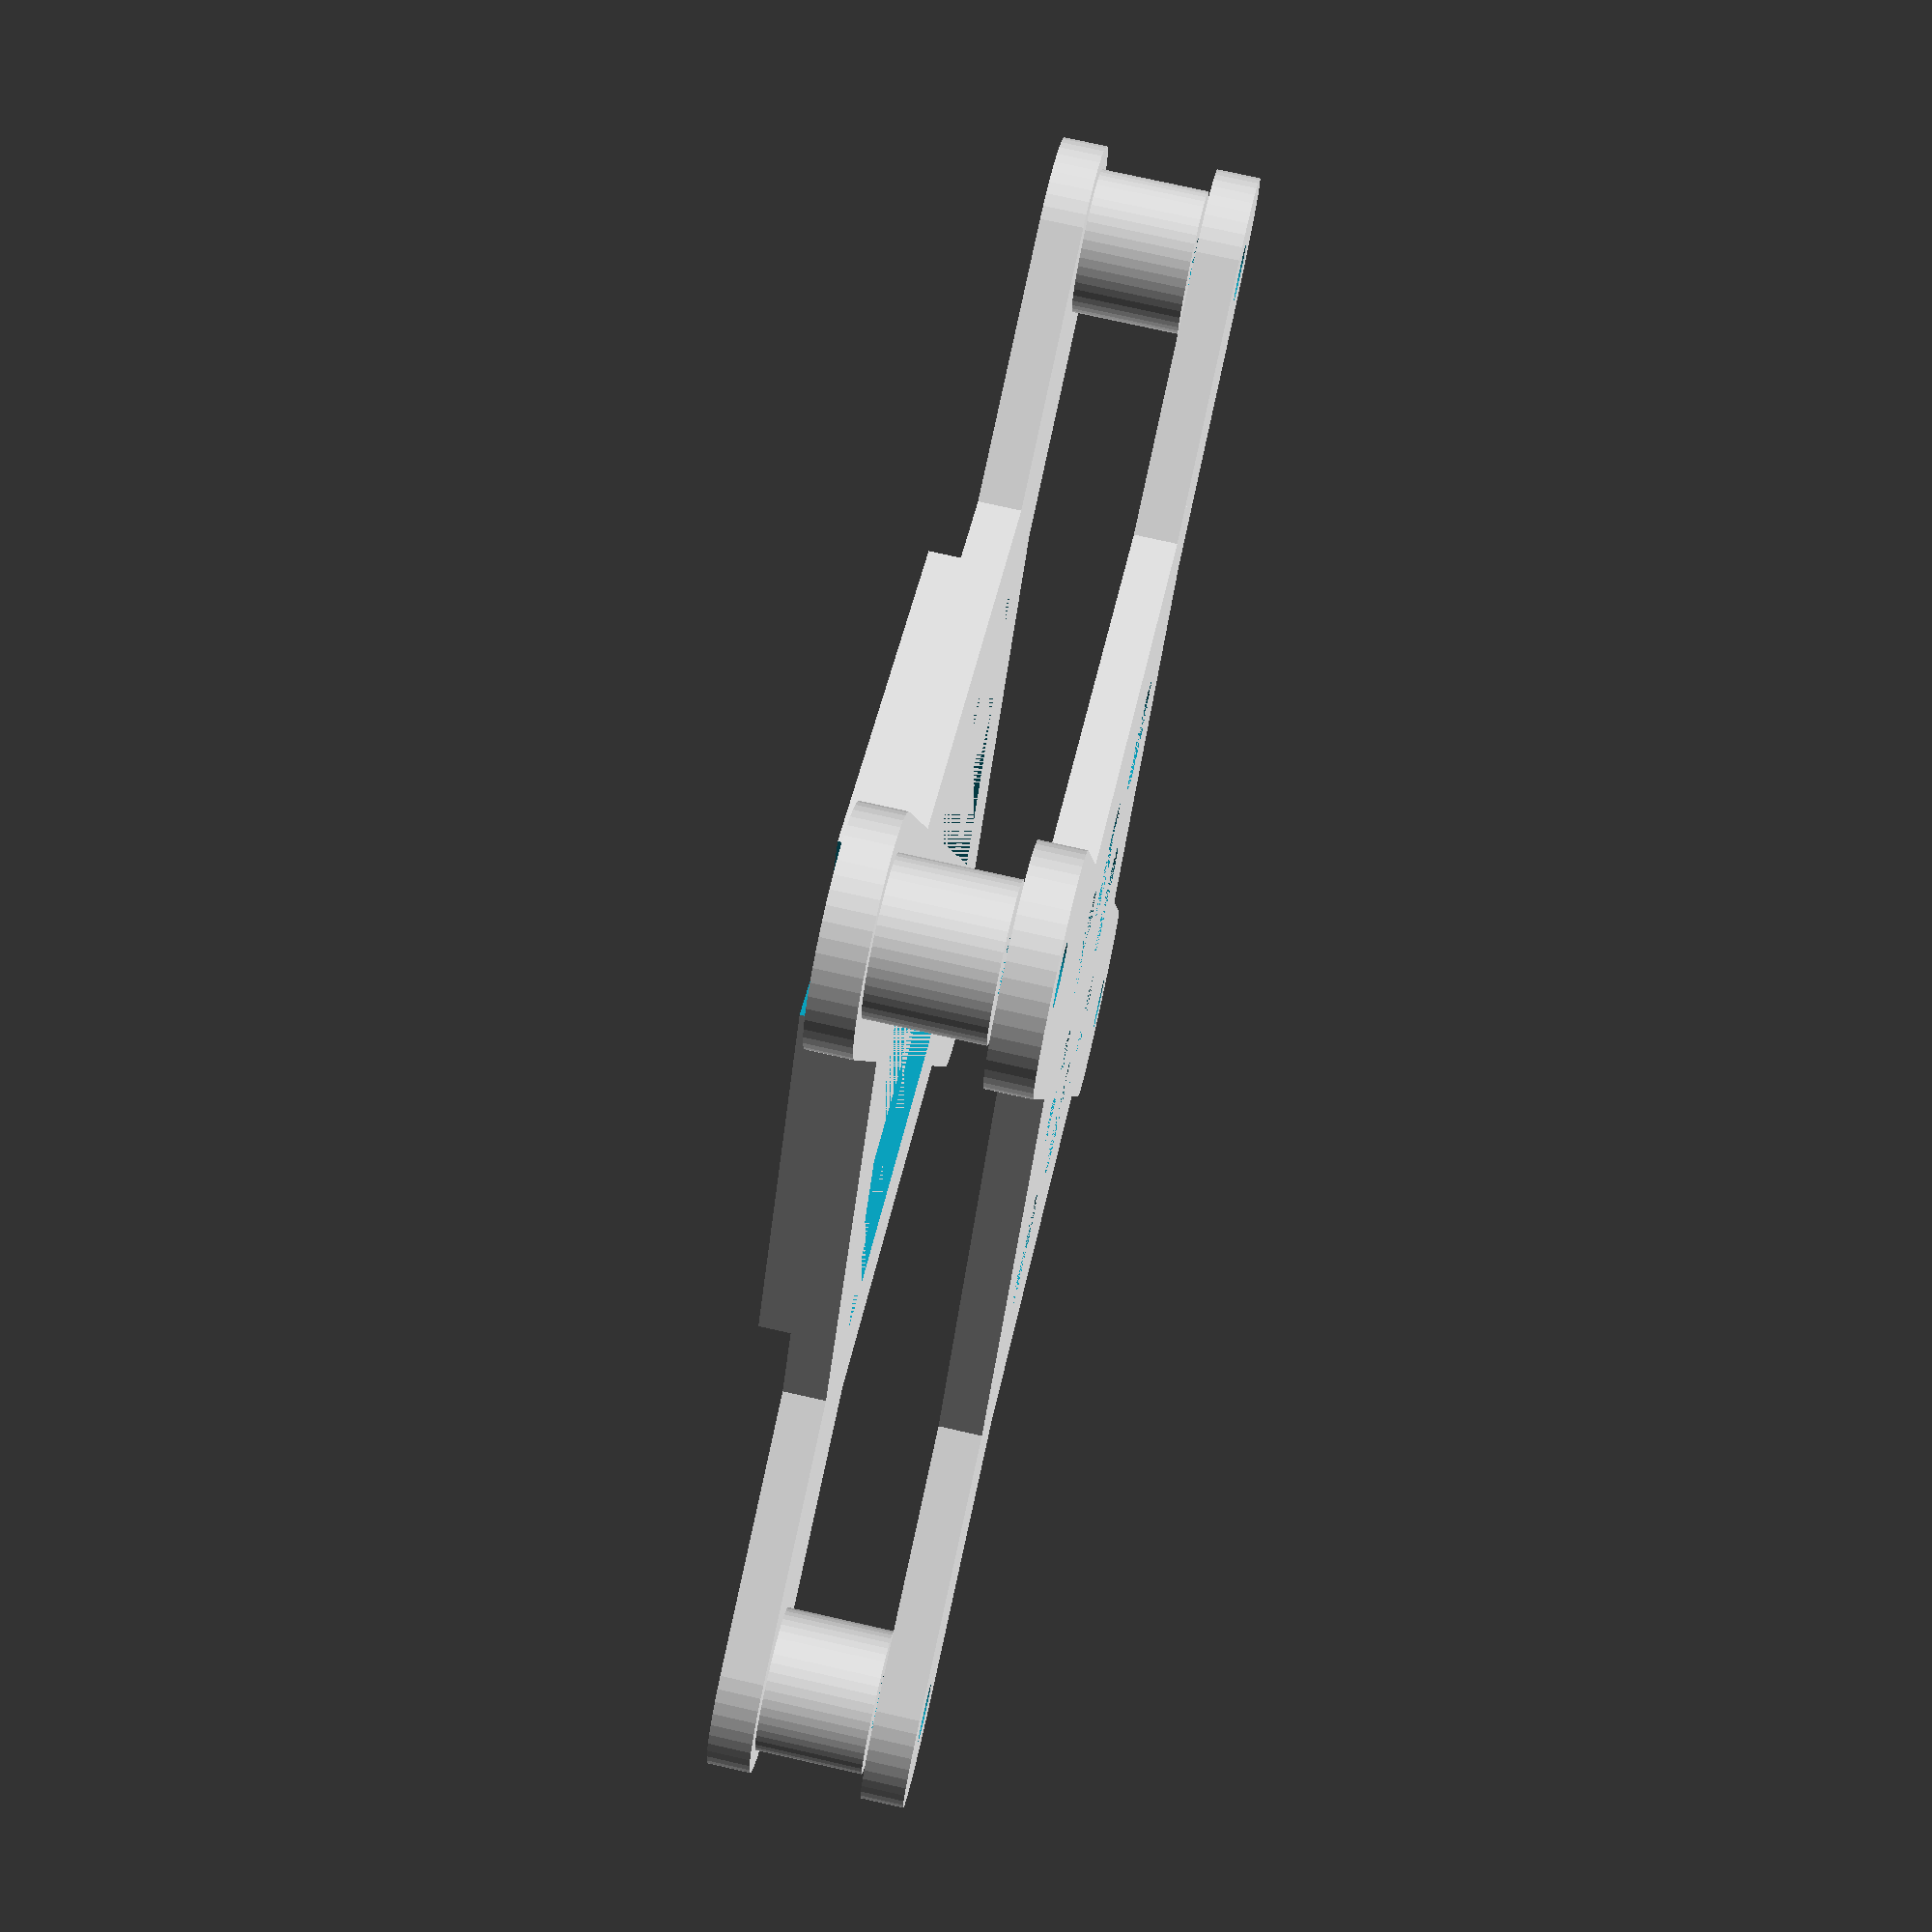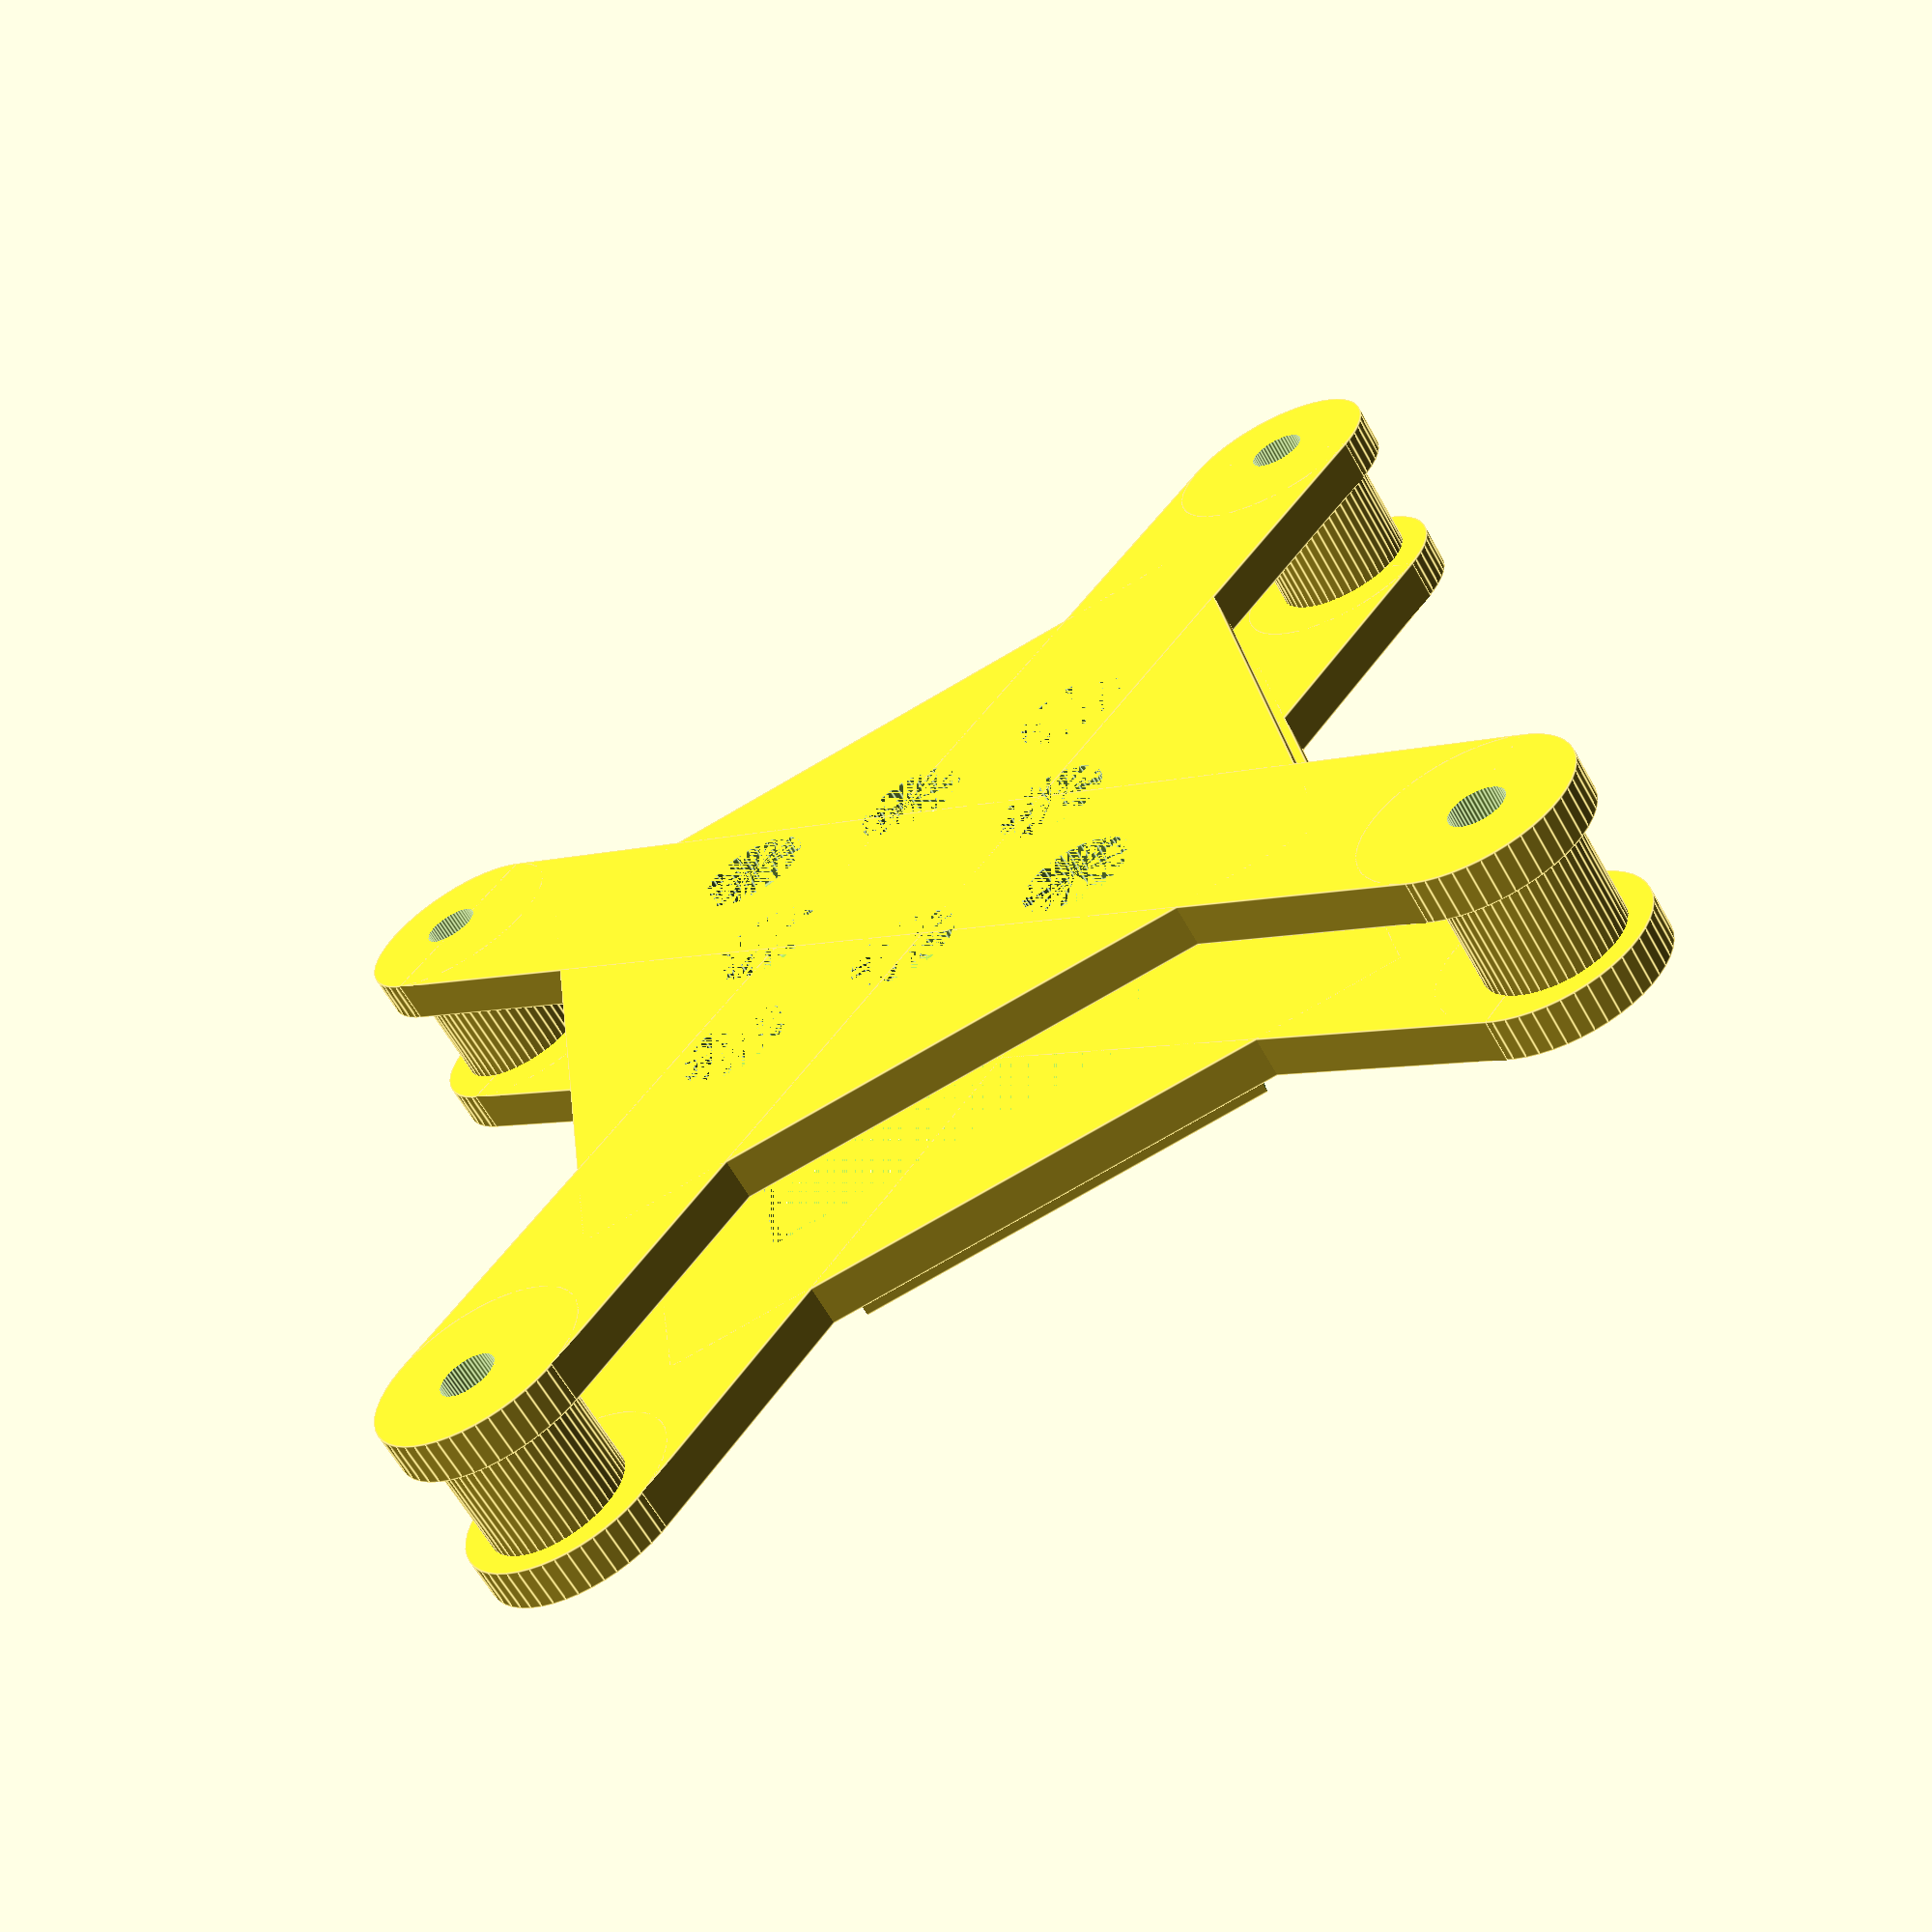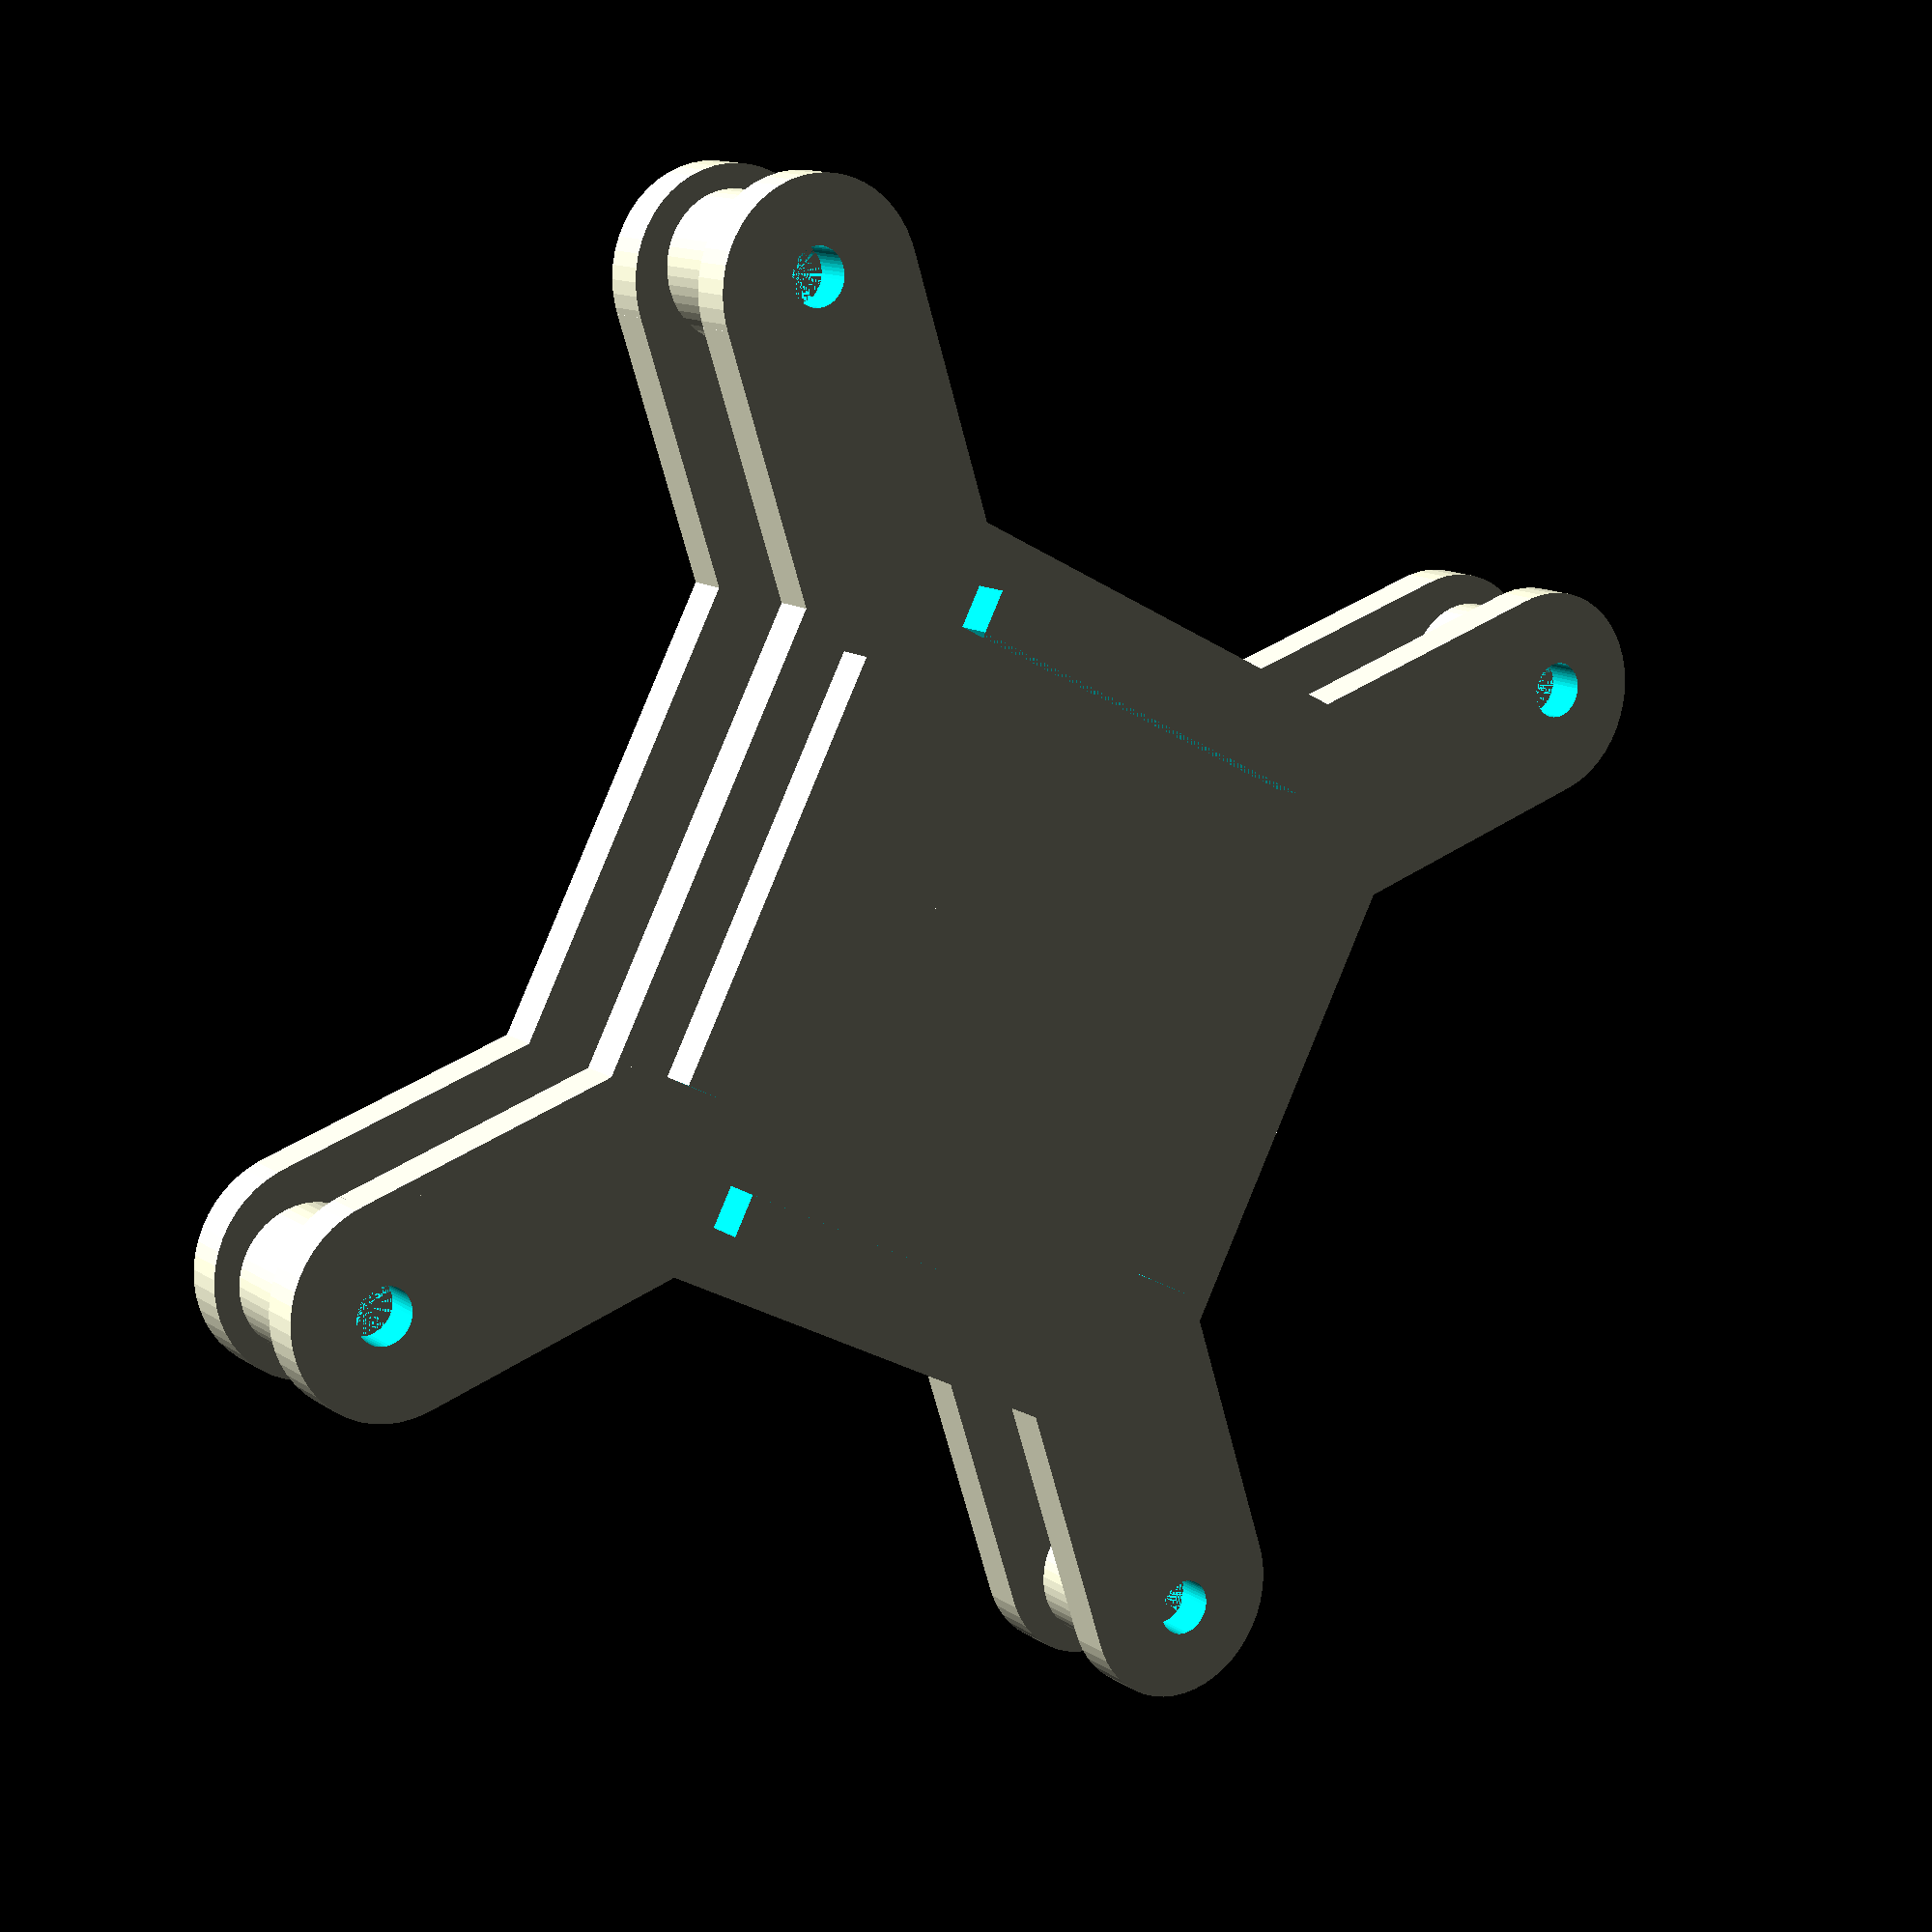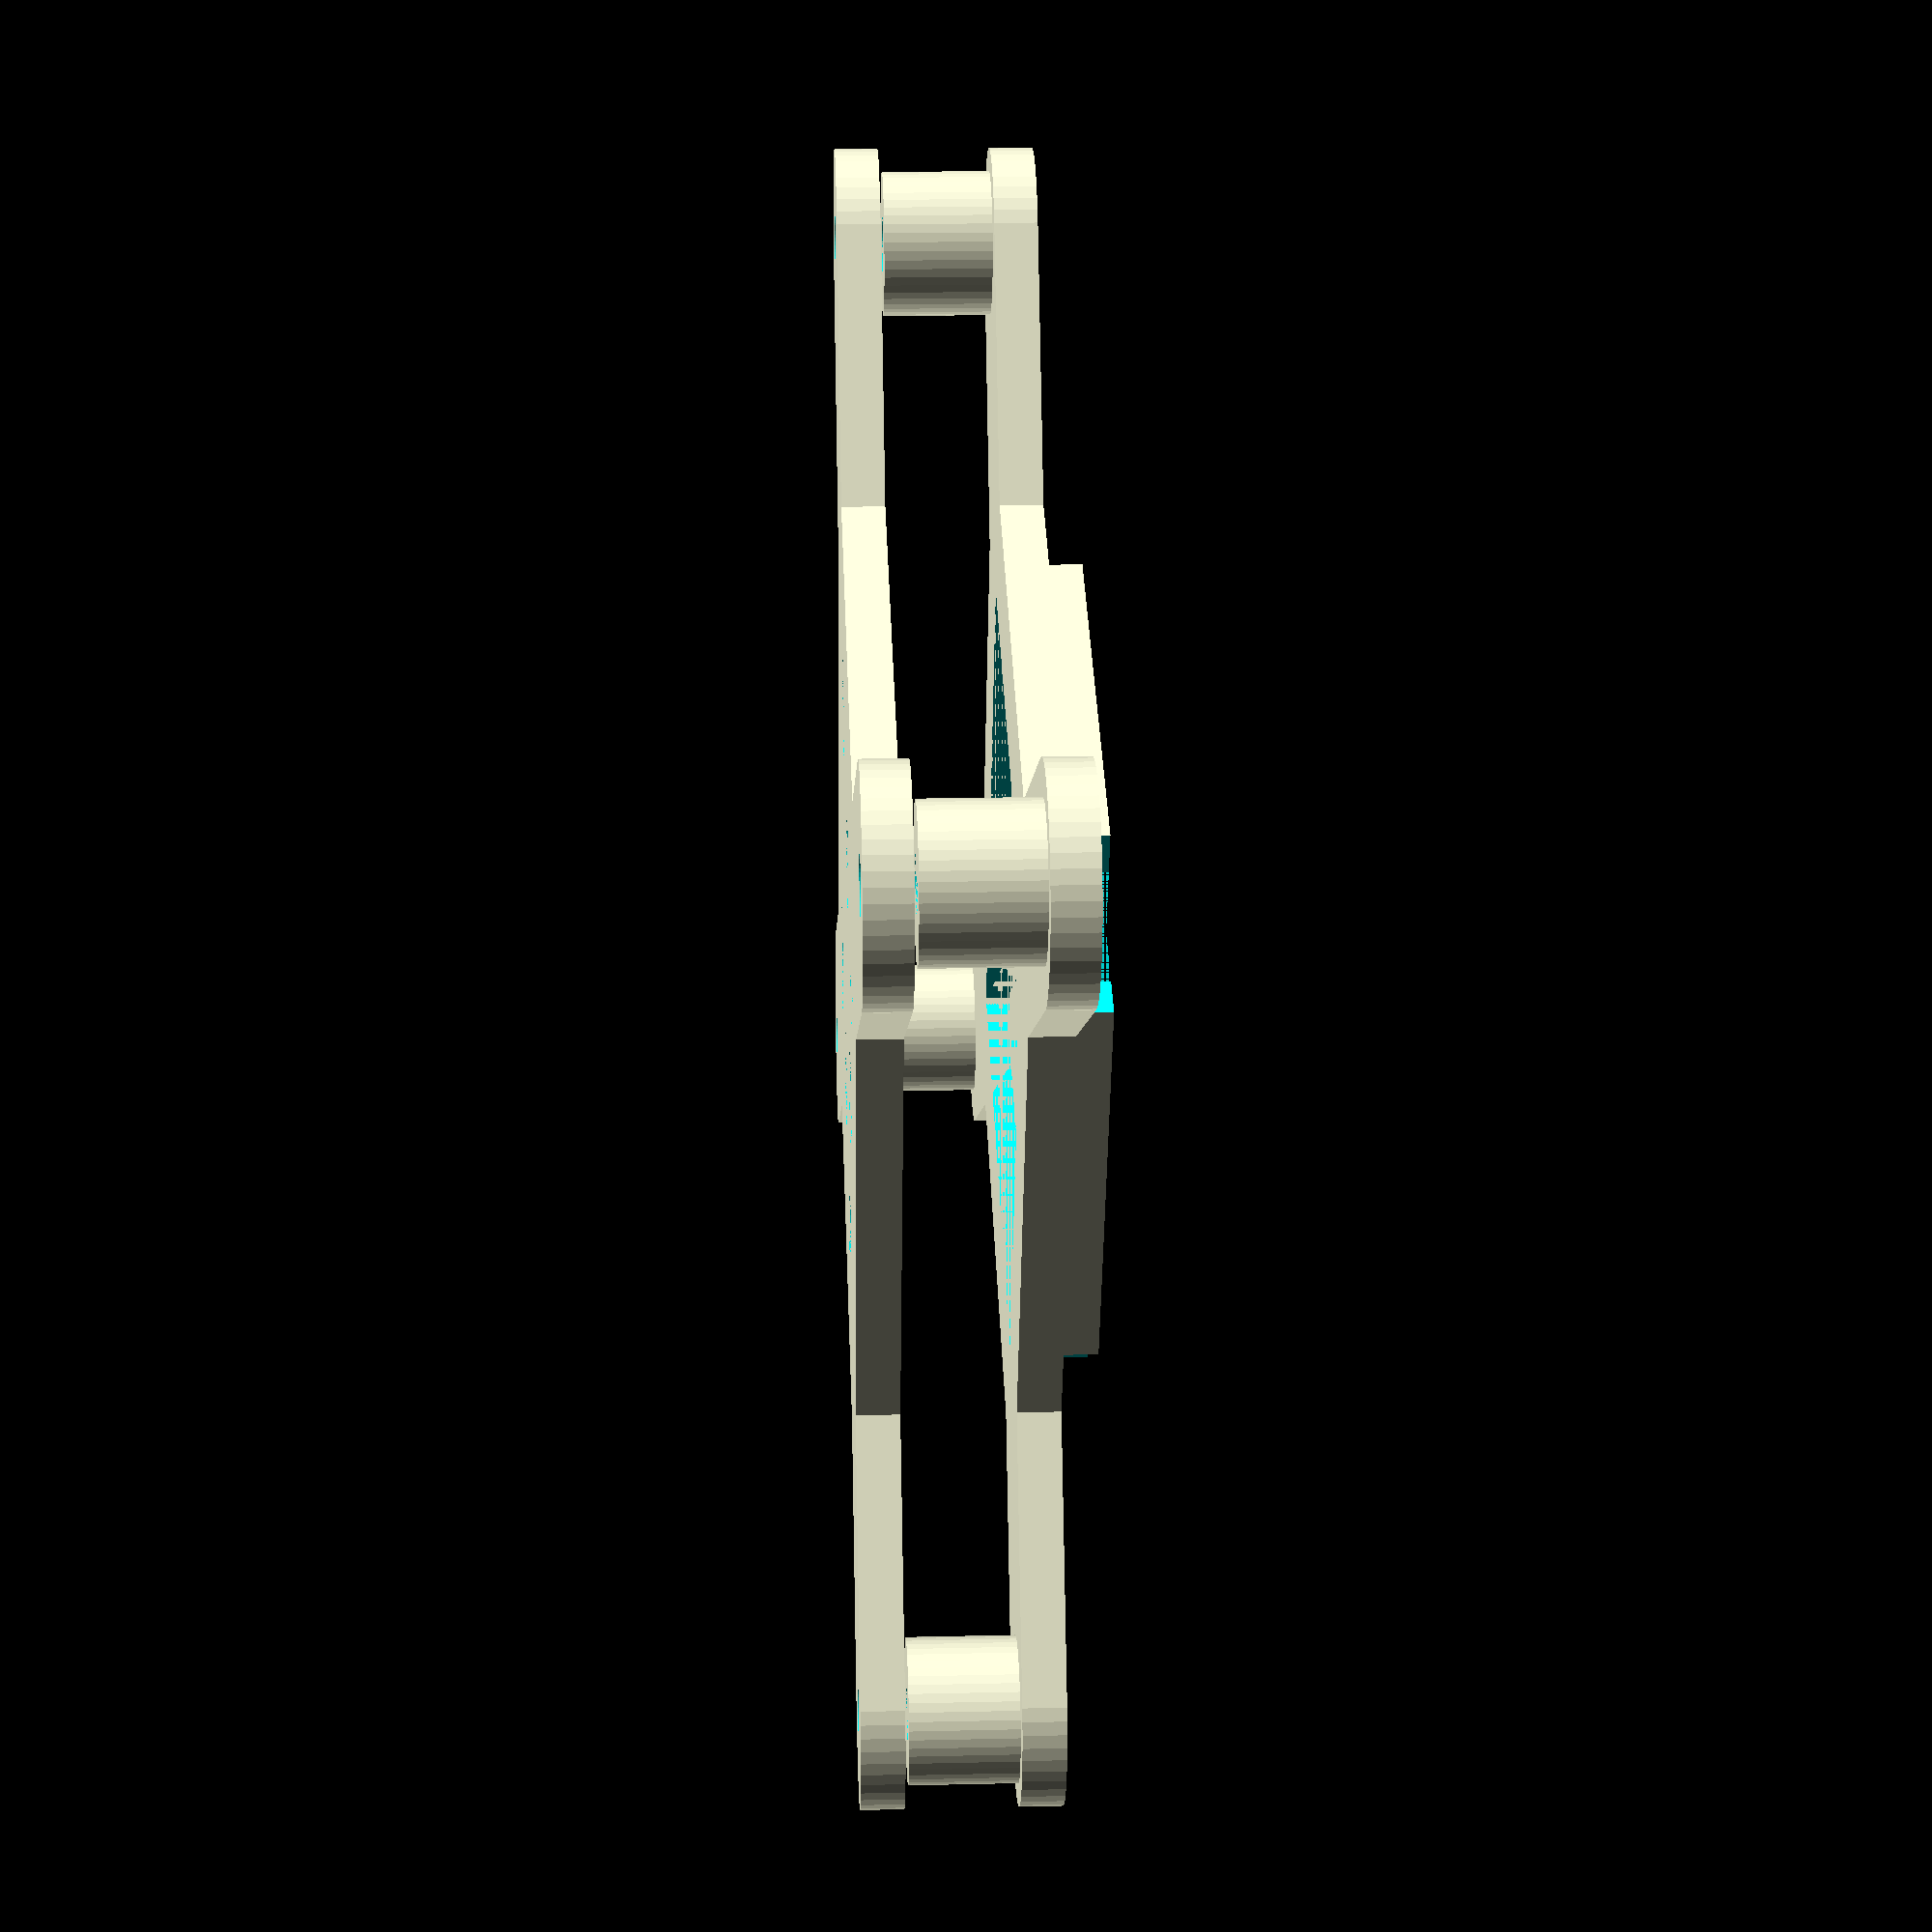
<openscad>
$fn = 50;

wall = 3;

block_sz_x = 40.2;
block_sz_y = 40.2;
block_sz_z = 4.2;

hole_dist = 72;

cover_sz_x = 80;
cover_sz_y = 80;

hole_d = 4;

heat_block_sz_x = 20;
heat_block_sz_y = 16;
heat_block_sz_z = 12;

heat_block_cover_off_z = heat_block_sz_z - block_sz_z;

module spec_cross(make_hole=true) {
  difference() {
    translate([0, 0, -block_sz_z/2]) {
      difference() {
        union() {
          cube([block_sz_x+14, block_sz_y+14, wall], center=true);
          for(angl=[0,1]) {
              rotate([0, 0, 45+angl*90]) {
                cube([cover_sz_x+20, 15, wall], center=true);
                for(xsgn=[-1, 1]) {
                  translate([xsgn*(cover_sz_x+20)/2, 0, 0]) {
                    cylinder(d=15, h=wall, center=true);
                  }
                }
              }
          }
        }
        if(make_hole) {
          cube([block_sz_x-wall, block_sz_y-wall, wall], center=true);
        } else {
          for(angle=[0, 90, 180, 270]) {
            rotate([0, 0, angle]) {
              translate([(block_sz_x-wall)/2-4, (block_sz_y-wall)/2-7.5, 0]) {
                cylinder(d=8, h=wall, center=true);
              }
              translate([(block_sz_x-wall)/2-17, (block_sz_y-wall)/2-7.5, 0]) {
                cylinder(d=8, h=wall, center=true);
              }
            }
          }
        }
        for(xsgn=[-1,1]) {
          for(ysgn=[-1,1]) {
            translate([xsgn*hole_dist/2, ysgn*hole_dist/2, 0]) {
              cylinder(d=hole_d, h=50, center=true);
            }
          }
        }
      }
    }
  }
}

module peltier_fan_holder() {
  difference() {
    cube([block_sz_x+2*wall, block_sz_y+2*wall, block_sz_z], center=true);
    cube([block_sz_x, block_sz_y, block_sz_z], center=true);
    for(xsgn=[-1,1]) {
      for(ysgn=[-1,1]) {
        translate([xsgn*block_sz_x/2, ysgn*block_sz_y/2, 0]) {
          cube([10, 10, 10], center=true);
        }
      }
    }
  }
  spec_cross();
}

module heater_holder() {
  spec_cross(false);
}

module stand() {
  for(xsgn=[-1,1]) {
    for(ysgn=[-1,1]) {
      translate([xsgn*hole_dist/2, ysgn*hole_dist/2, 0]) {
        difference() {
          cylinder(d=hole_d+wall*2, h=heat_block_cover_off_z, center=true);
          cylinder(d=hole_d, h=heat_block_cover_off_z, center=true);
        }
      }
    }
  }
}
 
rotate([180, 0, 0]) {
  translate([0, 0, (block_sz_z+wall)/2]) {
    peltier_fan_holder();
  }
}
translate([0, 0, heat_block_cover_off_z+(block_sz_z+wall)/2]) {
  heater_holder();
}
translate([0, 0, (block_sz_z+wall)/2]) {
  stand();
}

</openscad>
<views>
elev=104.1 azim=32.0 roll=257.3 proj=p view=wireframe
elev=242.8 azim=352.7 roll=150.7 proj=p view=edges
elev=346.8 azim=62.5 roll=145.5 proj=p view=wireframe
elev=161.2 azim=290.7 roll=92.5 proj=p view=wireframe
</views>
